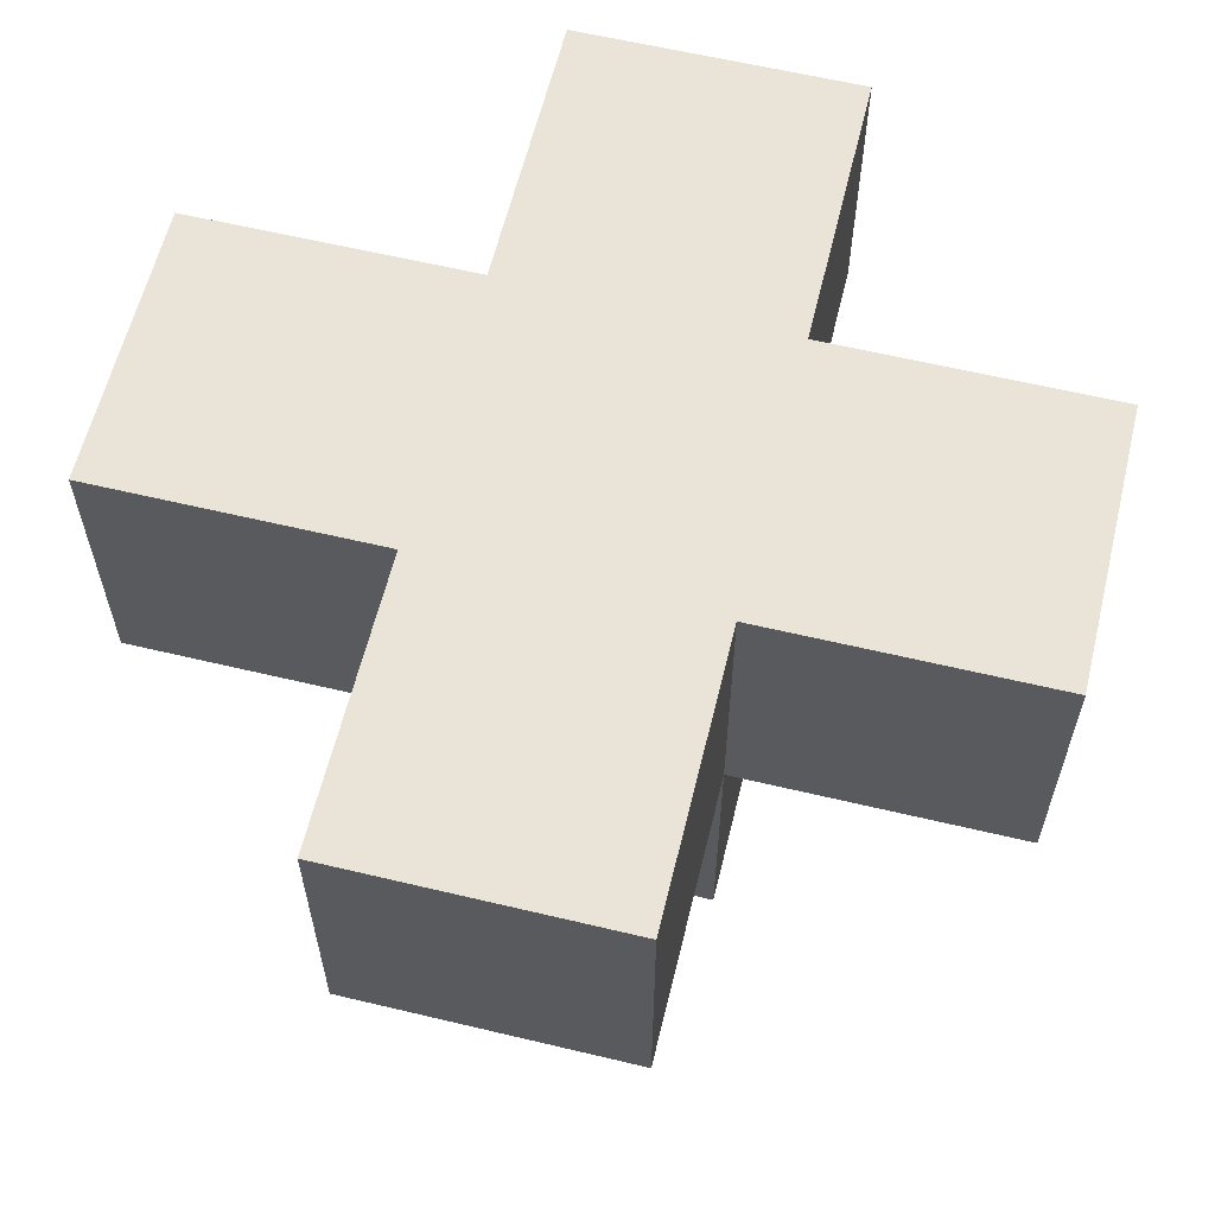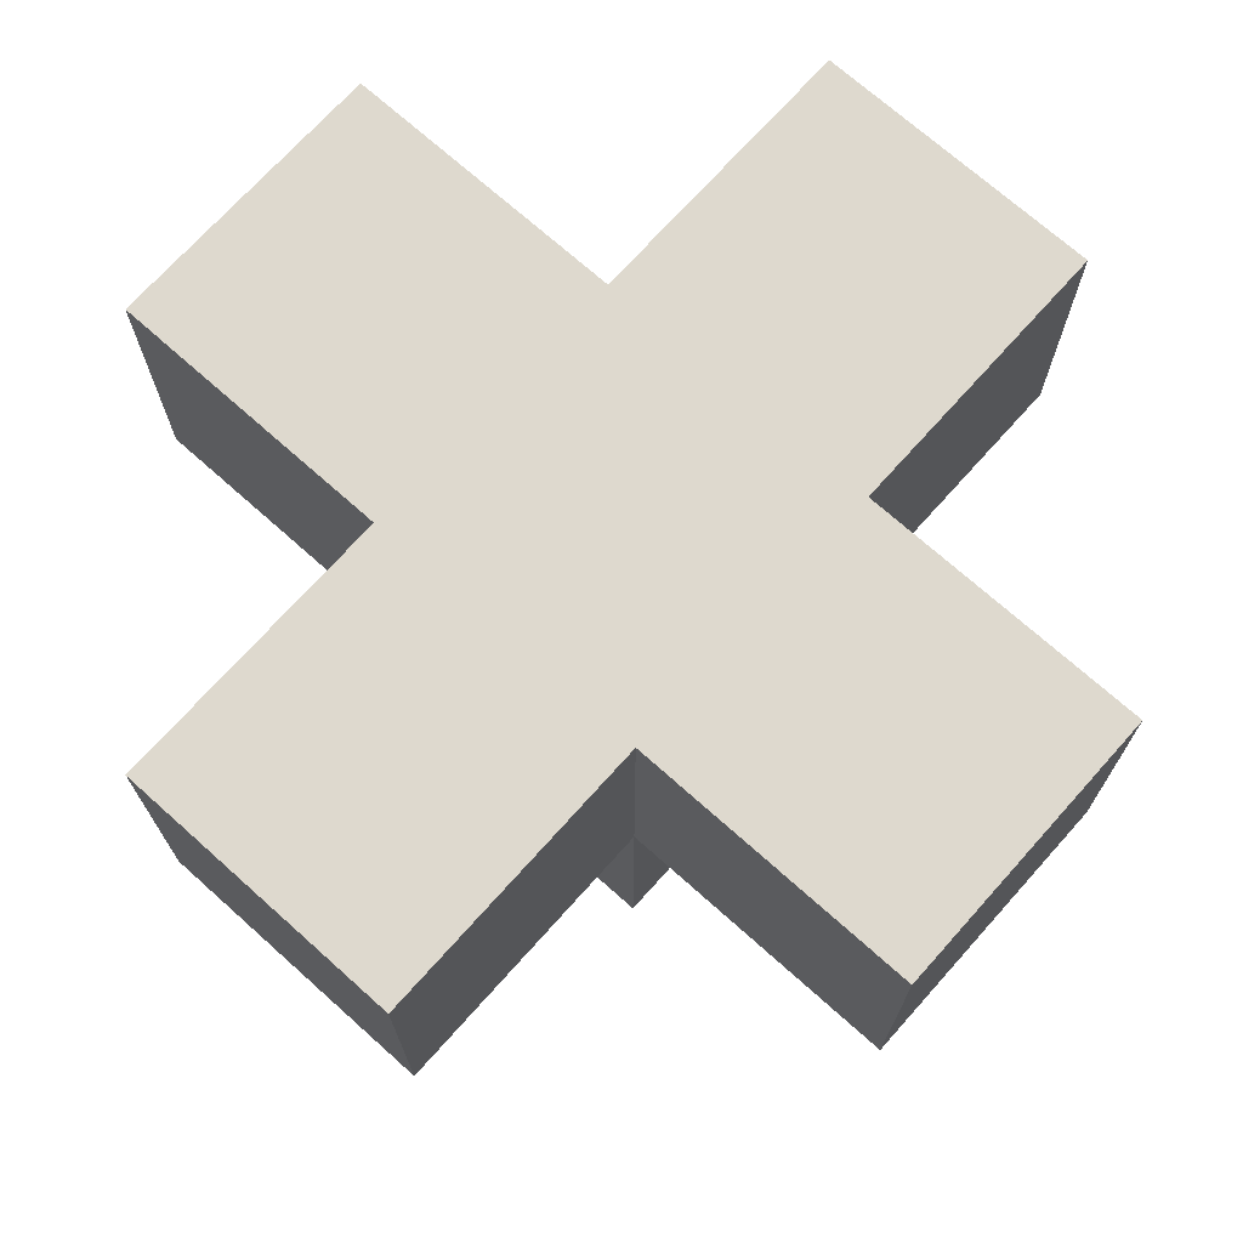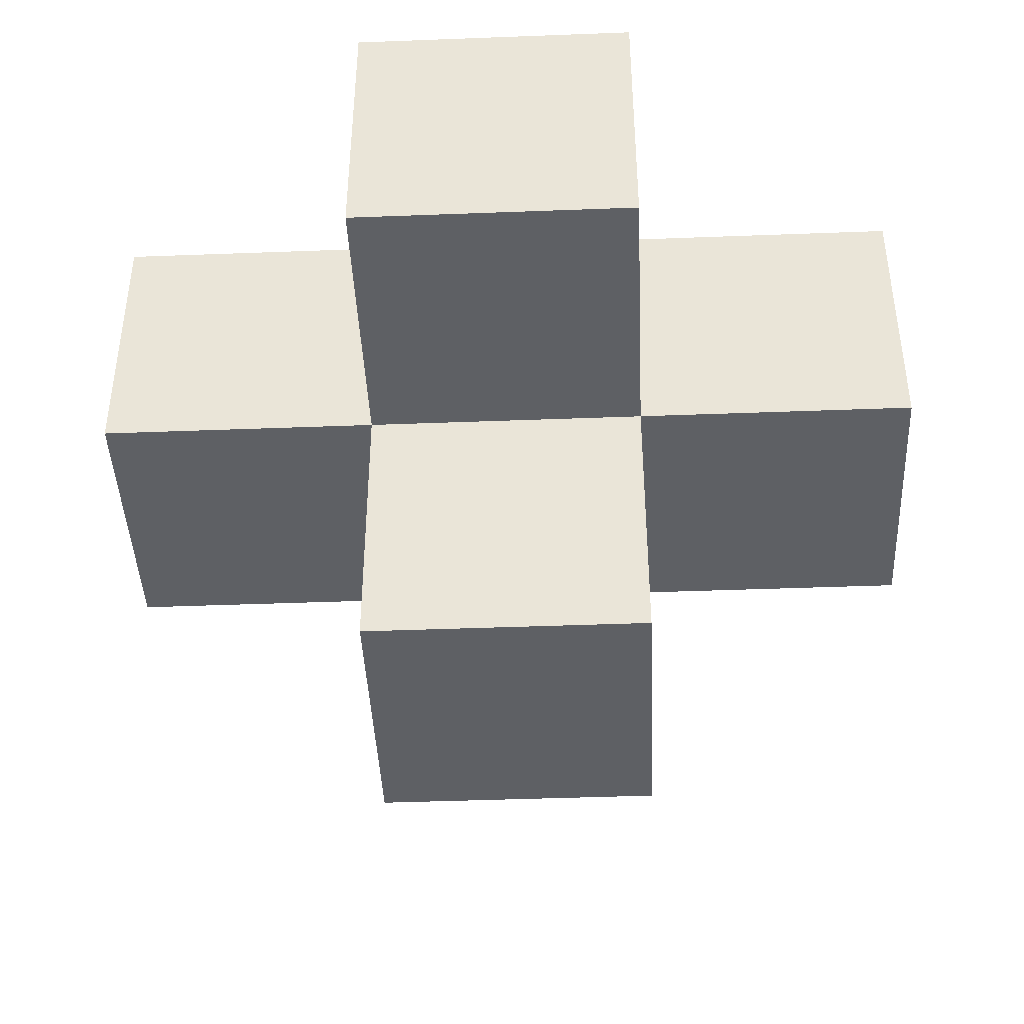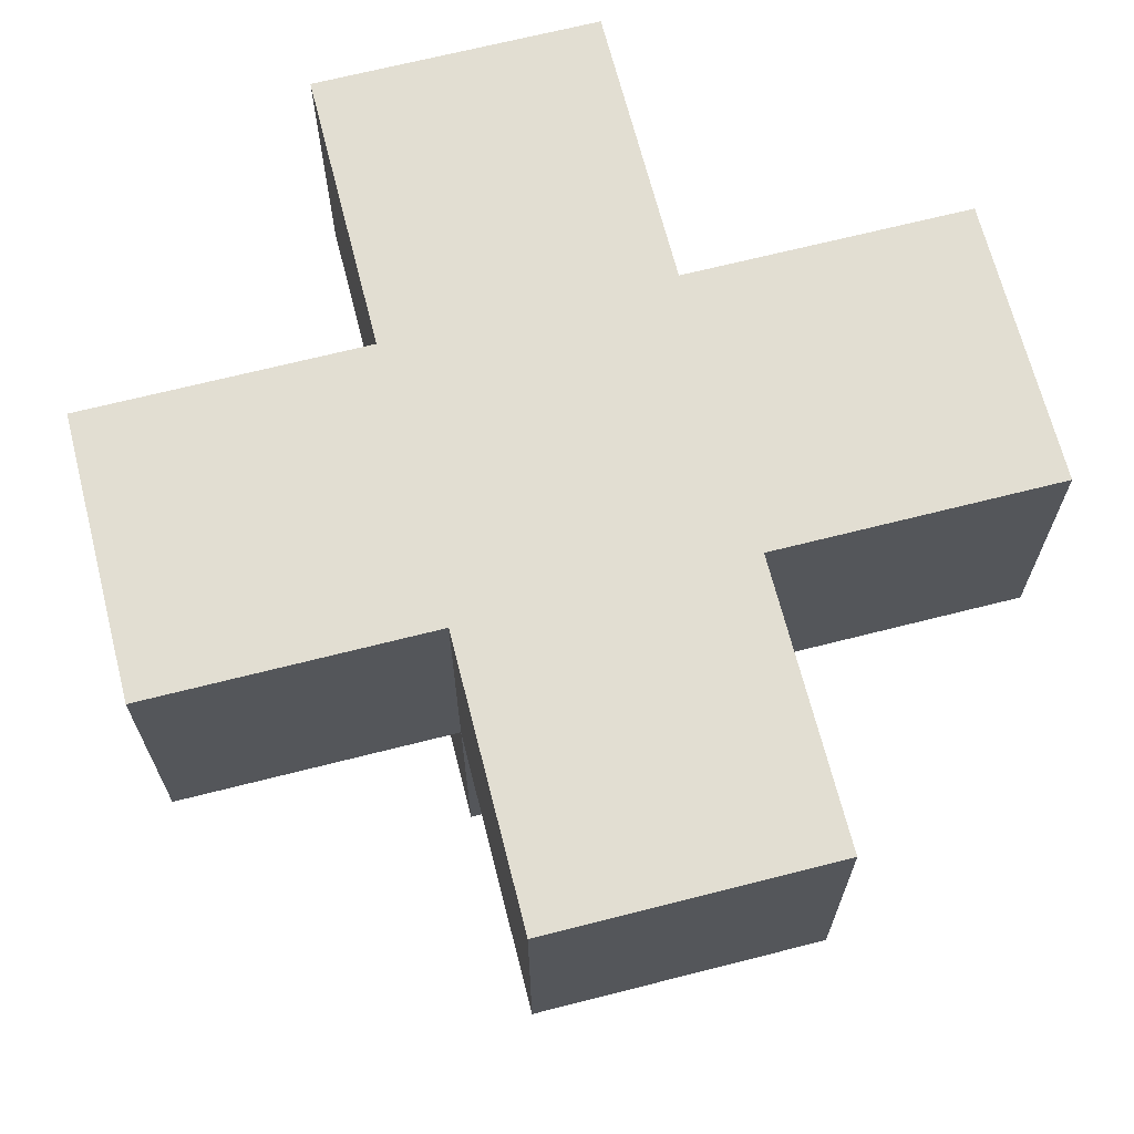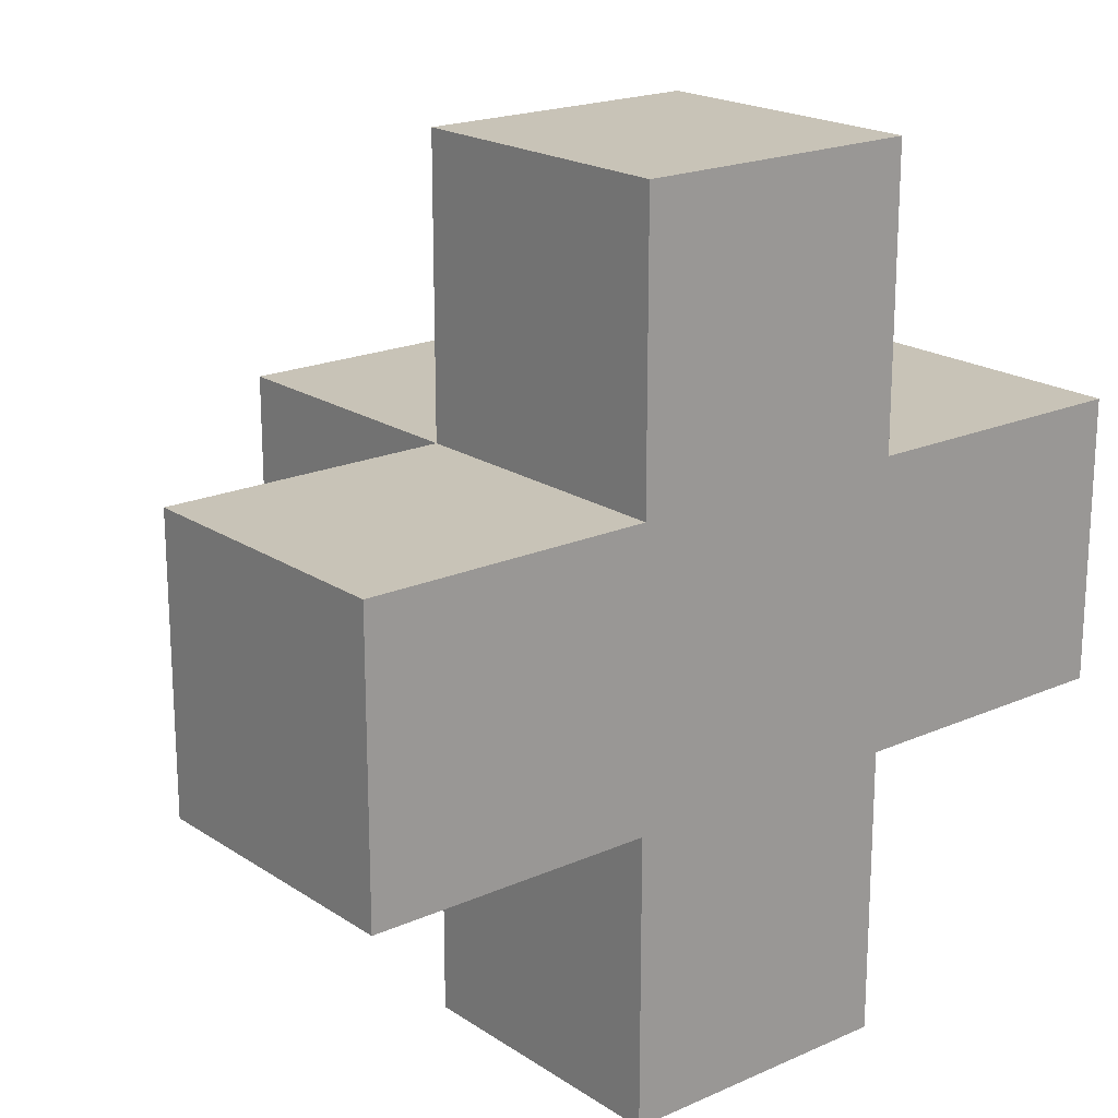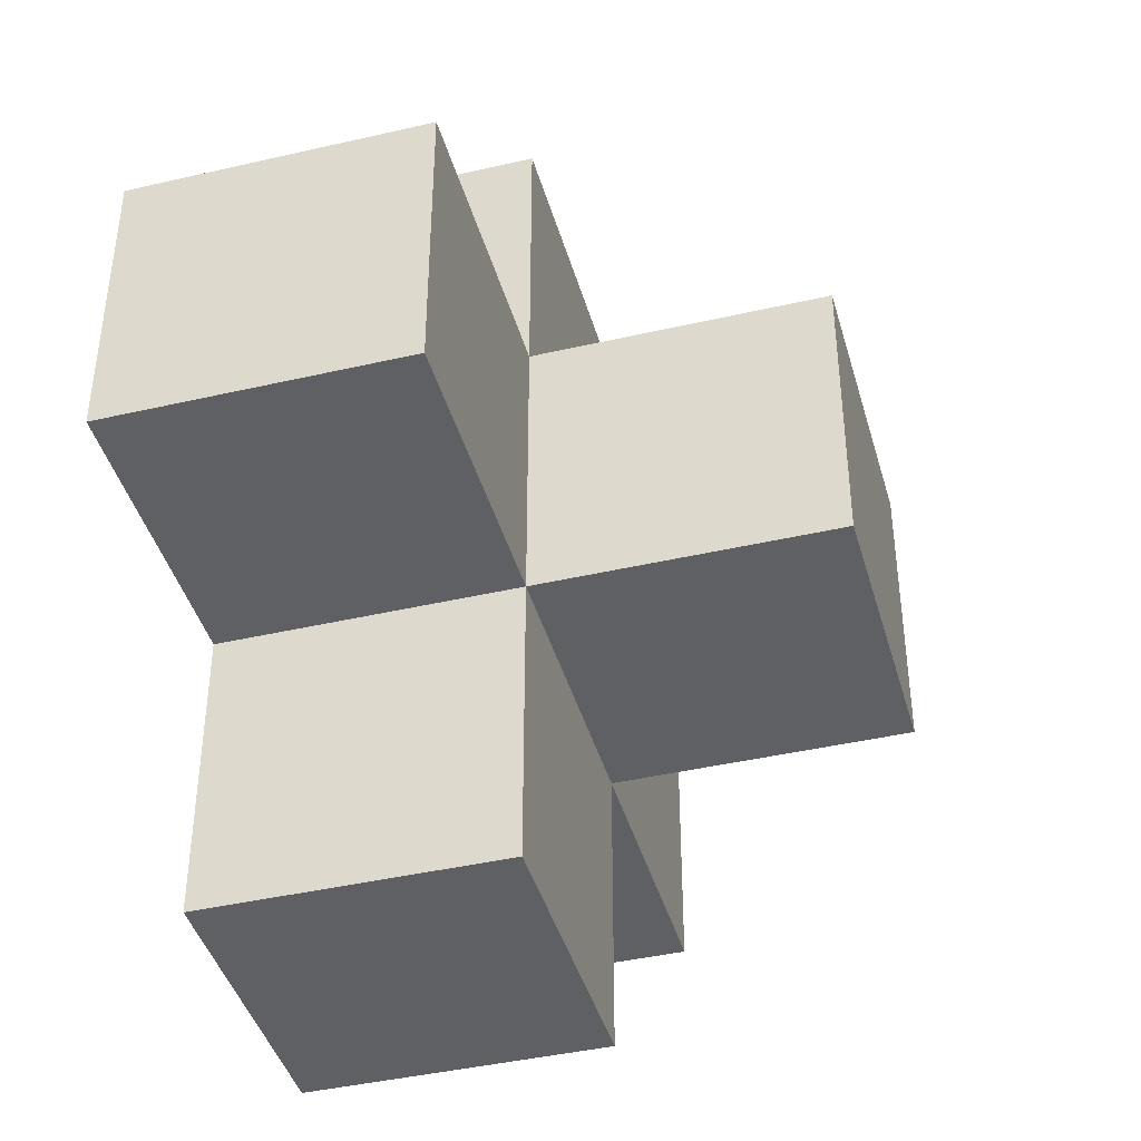
<metadata>
{"format":"obj","ext":"obj","renderer":"f3d","projection":"perspective","resolution":1024,"background":"white","views":[{"elev":60.8,"azim":-76.3,"up":"+Y"},{"elev":71.4,"azim":-48.2,"up":"+Y"},{"elev":-42.8,"azim":2.6,"up":"+Y"},{"elev":67.8,"azim":-104.3,"up":"+Y"},{"elev":19.6,"azim":140.5,"up":"+Z"},{"elev":-42.1,"azim":-74.5,"up":"+Z"}]}
</metadata>
<code>
o
v 1.6 2.1 -1.9
v 1.6 2.1 -2
v 1.6 2.2 -1.9
v 1.6 2.2 -2
v 1.7 2 -1.9
v 1.7 2 -2
v 1.7 2.1 -1.8
v 1.7 2.1 -1.9
v 1.7 2.1 -2
v 1.7 2.1 -2.1
v 1.7 2.2 -1.8
v 1.7 2.2 -1.9
v 1.7 2.2 -2
v 1.7 2.2 -2.1
v 1.8 2 -1.9
v 1.8 2 -2
v 1.8 2.1 -1.8
v 1.8 2.1 -1.9
v 1.8 2.1 -2
v 1.8 2.1 -2.1
v 1.8 2.2 -1.8
v 1.8 2.2 -1.9
v 1.8 2.2 -2
v 1.8 2.2 -2.1
v 1.9 2.1 -1.9
v 1.9 2.1 -2
v 1.9 2.2 -1.9
v 1.9 2.2 -2
v 1.7 2.1 -1.8
v 1.7 2.2 -1.8
v 1.8 2.1 -1.8
v 1.8 2.2 -1.8
v 1.6 2.1 -1.9
v 1.6 2.2 -1.9
v 1.7 2 -1.9
v 1.7 2.1 -1.9
v 1.7 2.2 -1.9
v 1.8 2 -1.9
v 1.8 2.1 -1.9
v 1.8 2.2 -1.9
v 1.9 2.1 -1.9
v 1.9 2.2 -1.9
v 1.6 2.1 -2
v 1.6 2.2 -2
v 1.7 2 -2
v 1.7 2.1 -2
v 1.7 2.2 -2
v 1.8 2 -2
v 1.8 2.1 -2
v 1.8 2.2 -2
v 1.9 2.1 -2
v 1.9 2.2 -2
v 1.7 2.1 -2.1
v 1.7 2.2 -2.1
v 1.8 2.1 -2.1
v 1.8 2.2 -2.1
v 1.7 2 -1.9
v 1.8 2 -1.9
v 1.7 2 -2
v 1.8 2 -2
v 1.7 2.1 -1.8
v 1.8 2.1 -1.8
v 1.6 2.1 -1.9
v 1.7 2.1 -1.9
v 1.8 2.1 -1.9
v 1.9 2.1 -1.9
v 1.6 2.1 -2
v 1.7 2.1 -2
v 1.8 2.1 -2
v 1.9 2.1 -2
v 1.7 2.1 -2.1
v 1.8 2.1 -2.1
v 1.7 2.2 -1.8
v 1.8 2.2 -1.8
v 1.6 2.2 -1.9
v 1.7 2.2 -1.9
v 1.8 2.2 -1.9
v 1.9 2.2 -1.9
v 1.6 2.2 -2
v 1.7 2.2 -2
v 1.8 2.2 -2
v 1.9 2.2 -2
v 1.7 2.2 -2.1
v 1.8 2.2 -2.1
f 3 2 1
f 4 2 3
f 8 6 5
f 9 6 8
f 11 8 7
f 12 8 11
f 13 10 9
f 14 10 13
f 15 16 18
f 18 16 19
f 17 18 21
f 21 18 22
f 19 20 23
f 23 20 24
f 25 26 27
f 27 26 28
f 31 30 29
f 32 30 31
f 36 34 33
f 37 34 36
f 38 36 35
f 39 36 38
f 41 40 39
f 42 40 41
f 43 44 46
f 46 44 47
f 45 46 48
f 48 46 49
f 49 50 51
f 51 50 52
f 53 54 55
f 55 54 56
f 59 58 57
f 60 58 59
f 64 62 61
f 65 62 64
f 67 64 63
f 68 64 67
f 69 66 65
f 70 66 69
f 71 69 68
f 72 69 71
f 73 74 76
f 76 74 77
f 75 76 79
f 76 77 80
f 79 76 80
f 77 78 81
f 80 77 81
f 81 78 82
f 80 81 83
f 83 81 84

</code>
